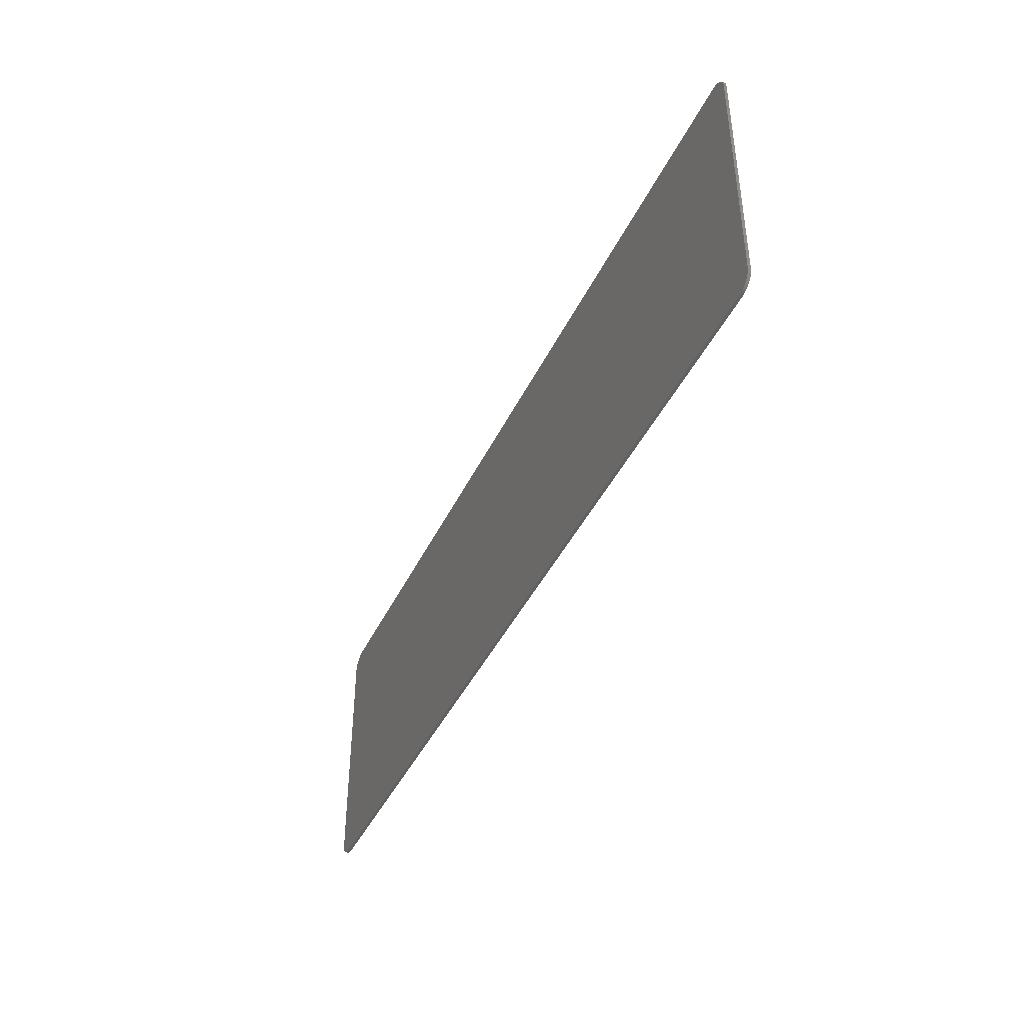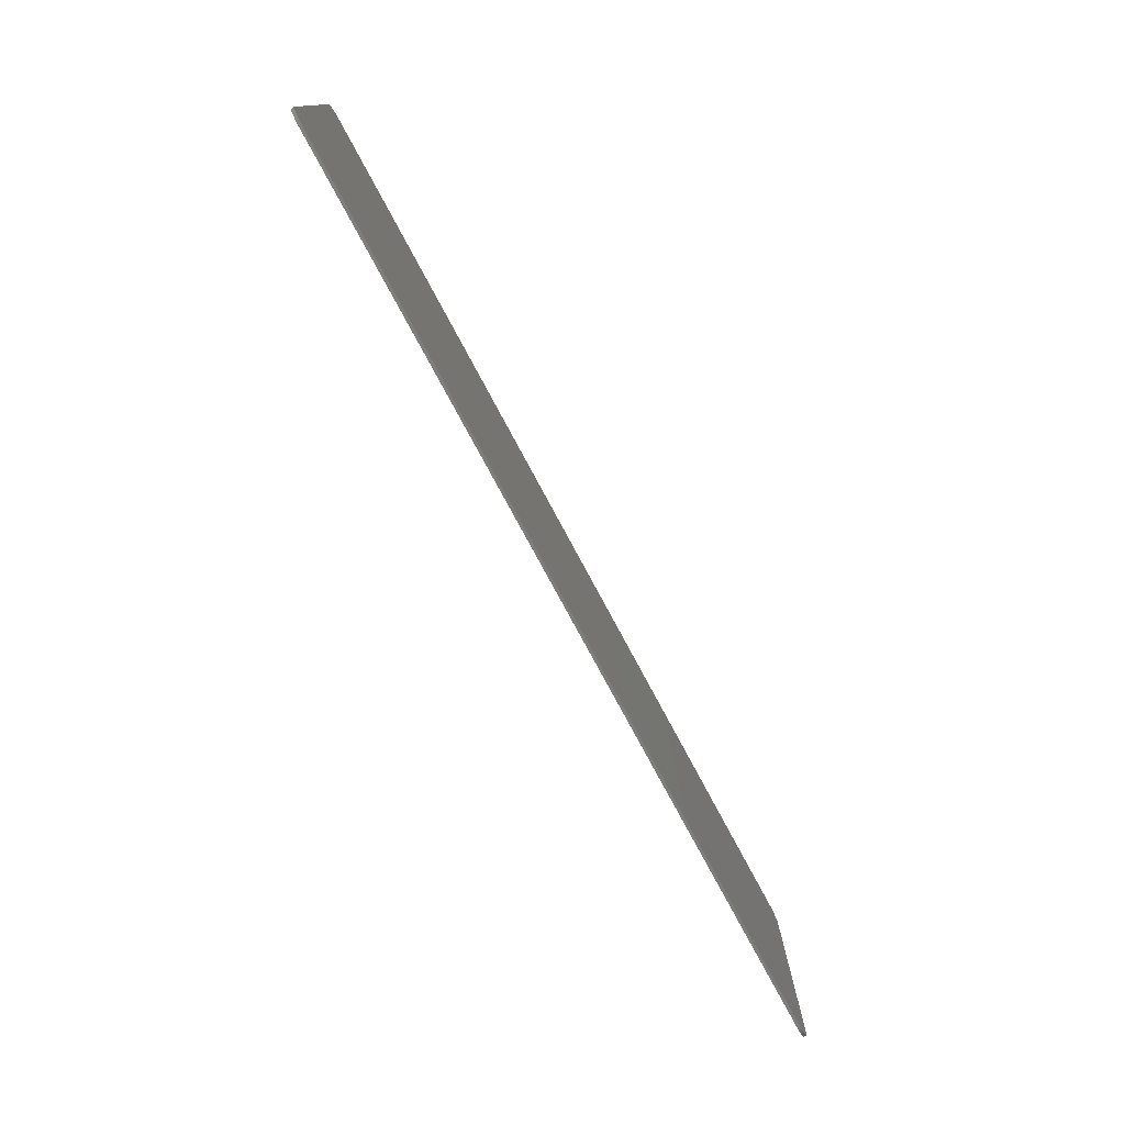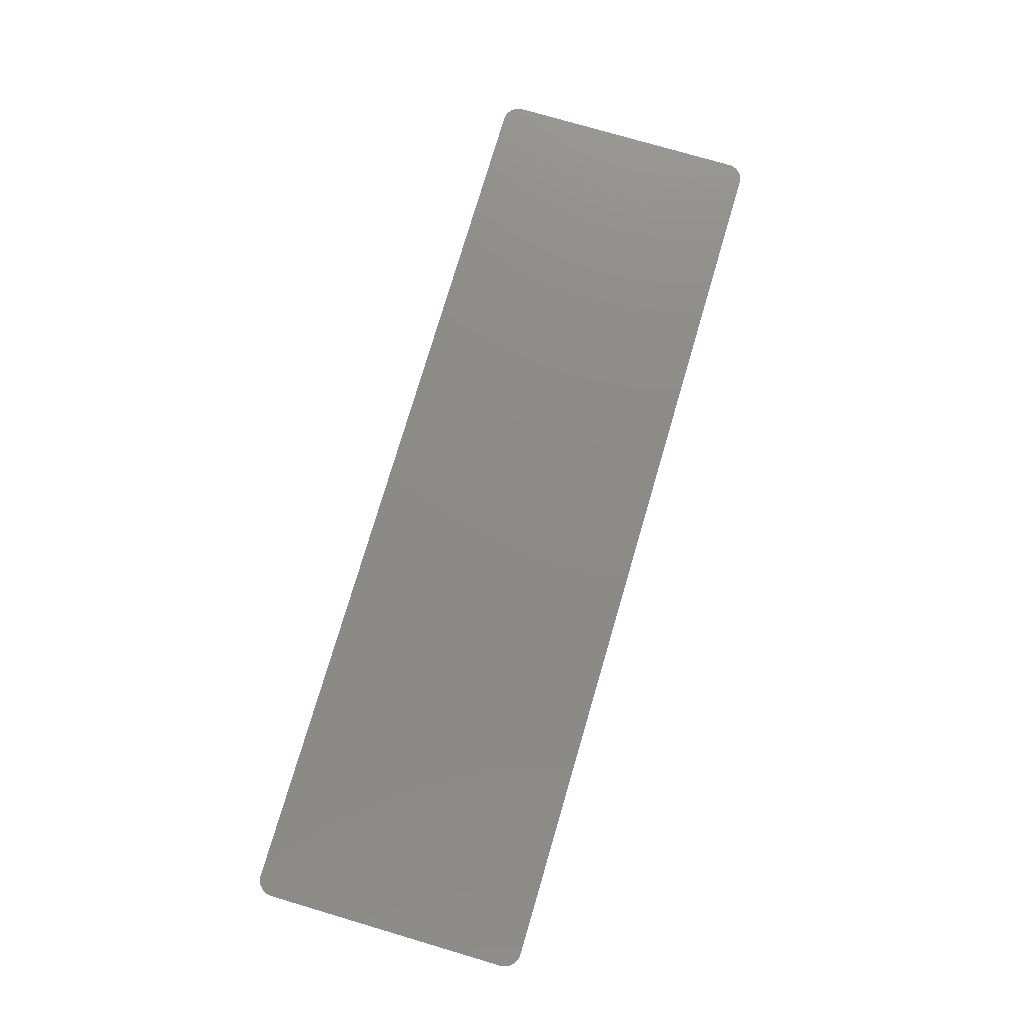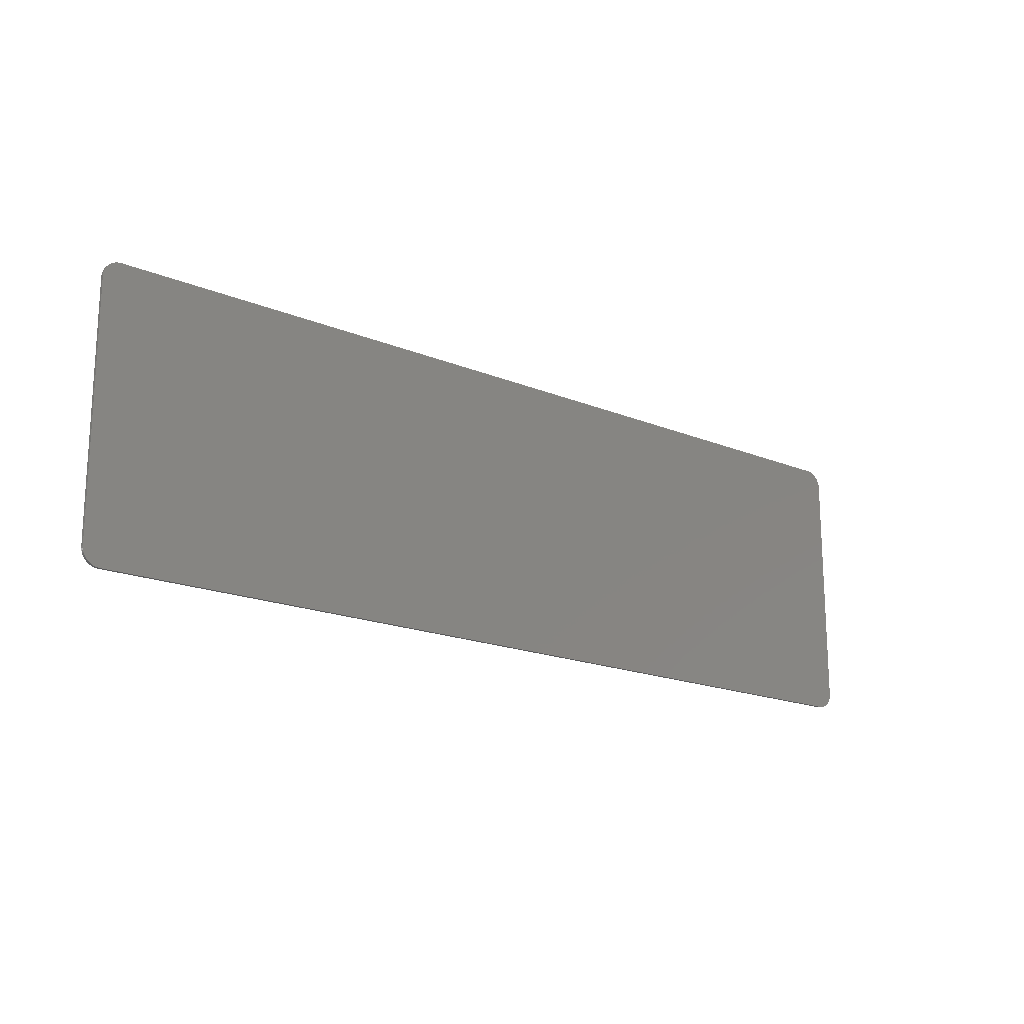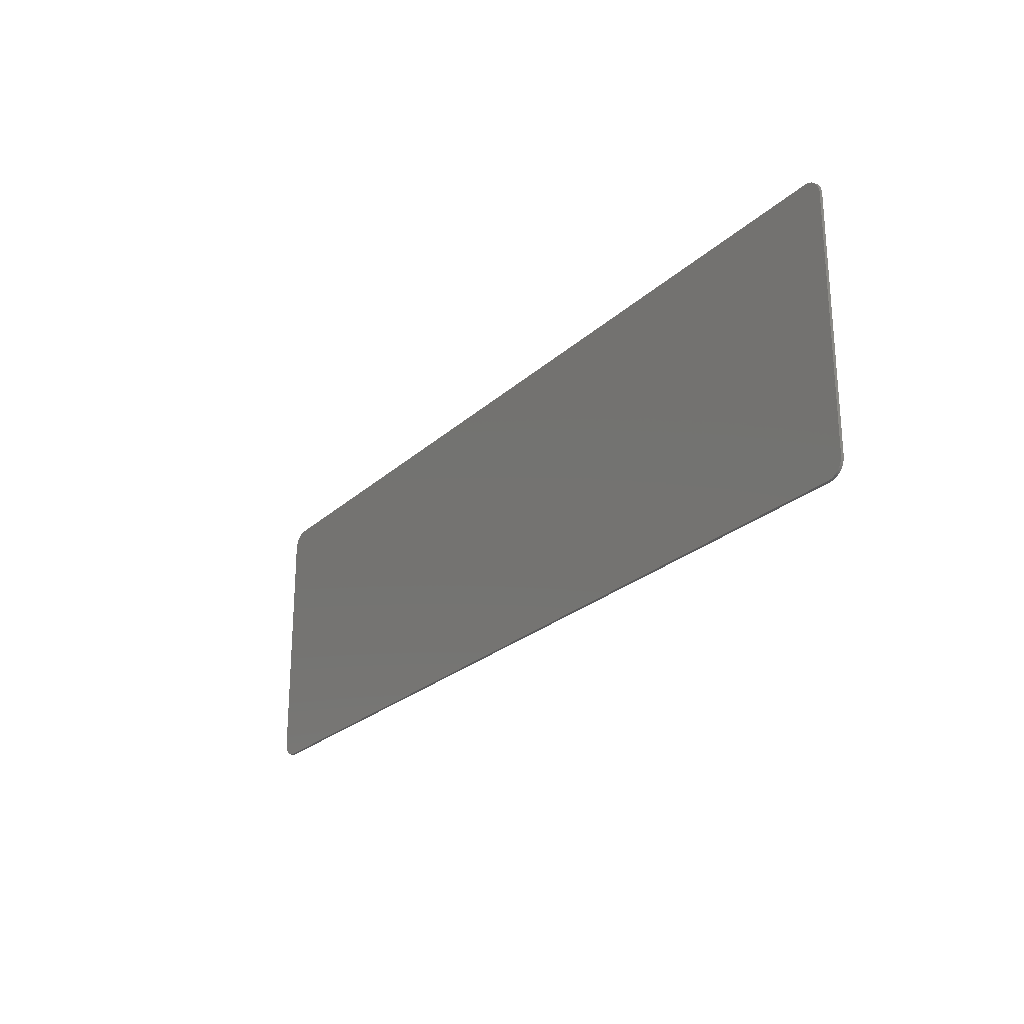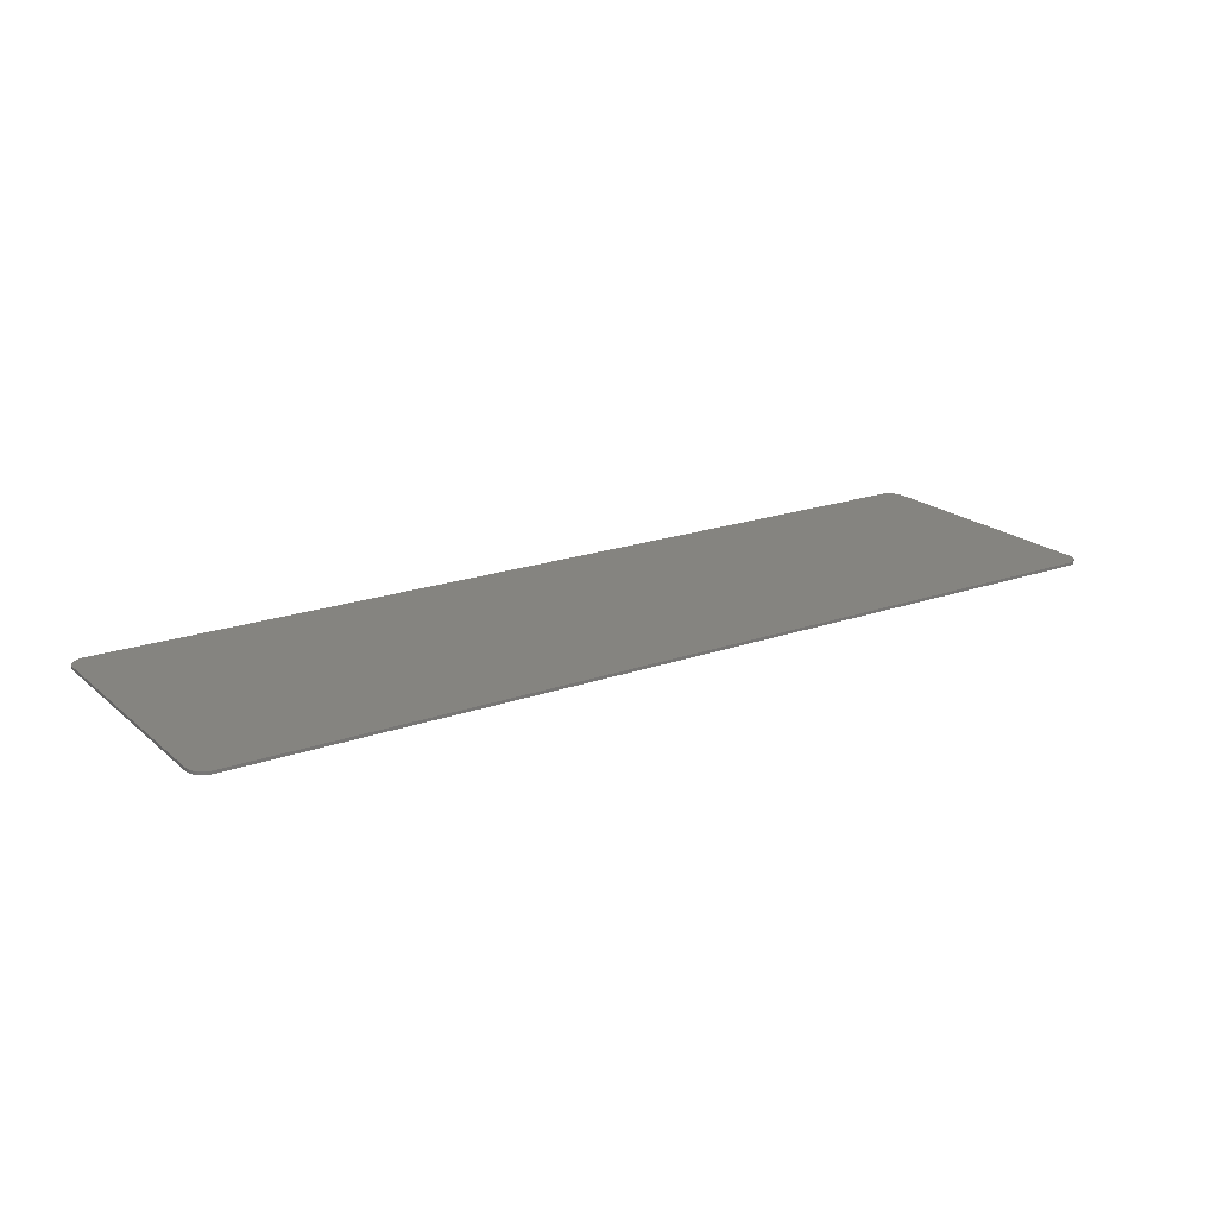
<metadata>
{"format":"stl","ext":"stl","renderer":"f3d","projection":"perspective","resolution":1024,"background":"white","views":[{"elev":-42.4,"azim":-114.0,"up":"+Z"},{"elev":-76.9,"azim":-61.8,"up":"+Z"},{"elev":76.4,"azim":106.4,"up":"+Y"},{"elev":-17.9,"azim":-39.0,"up":"+Z"},{"elev":-24.4,"azim":55.6,"up":"+Z"},{"elev":19.8,"azim":146.7,"up":"+Y"}]}
</metadata>
<code>
# stl→obj: 136 verts, 262 faces
v -15.24 0 4.8
v -15.82 0 4.22
v -15.81 0 4.296
v -15.32 0 4.795
v -15.8 0 4.37
v -15.39 0 4.78
v -15.78 0 4.442
v -15.46 0 4.756
v -15.74 0 4.51
v -15.53 0 4.722
v -15.7 0 4.573
v -15.59 0 4.68
v -15.65 0 4.63
v -15.82 -0.1 4.22
v -15.81 -0.1 4.296
v -15.8 -0.1 4.37
v -15.78 -0.1 4.442
v -15.74 -0.1 4.51
v -15.7 -0.1 4.573
v -15.65 -0.1 4.63
v -15.59 -0.1 4.68
v -15.53 -0.1 4.722
v -15.46 -0.1 4.756
v -15.39 -0.1 4.78
v -15.32 -0.1 4.795
v -15.24 -0.1 4.8
v 15.24 0 4.8
v 15.81 0 4.296
v 15.82 0 4.22
v 15.32 0 4.795
v 15.8 0 4.37
v 15.39 0 4.78
v 15.78 0 4.442
v 15.46 0 4.756
v 15.74 0 4.51
v 15.53 0 4.722
v 15.7 0 4.573
v 15.59 0 4.68
v 15.65 0 4.63
v 15.82 -0.1 4.22
v 15.81 -0.1 4.296
v 15.8 -0.1 4.37
v 15.78 -0.1 4.442
v 15.74 -0.1 4.51
v 15.7 -0.1 4.573
v 15.65 -0.1 4.63
v 15.59 -0.1 4.68
v 15.53 -0.1 4.722
v 15.46 -0.1 4.756
v 15.39 -0.1 4.78
v 15.32 -0.1 4.795
v 15.24 -0.1 4.8
v 15.24 0 -4.8
v 15.82 0 -4.22
v 15.81 0 -4.296
v 15.32 0 -4.795
v 15.8 0 -4.37
v 15.39 0 -4.78
v 15.78 0 -4.442
v 15.46 0 -4.756
v 15.74 0 -4.51
v 15.53 0 -4.722
v 15.7 0 -4.573
v 15.59 0 -4.68
v 15.65 0 -4.63
v 15.82 -0.1 -4.22
v 15.81 -0.1 -4.296
v 15.8 -0.1 -4.37
v 15.78 -0.1 -4.442
v 15.74 -0.1 -4.51
v 15.7 -0.1 -4.573
v 15.65 -0.1 -4.63
v 15.59 -0.1 -4.68
v 15.53 -0.1 -4.722
v 15.46 -0.1 -4.756
v 15.39 -0.1 -4.78
v 15.32 -0.1 -4.795
v 15.24 -0.1 -4.8
v -15.24 0 -4.8
v -15.81 0 -4.296
v -15.82 0 -4.22
v -15.32 0 -4.795
v -15.8 0 -4.37
v -15.39 0 -4.78
v -15.78 0 -4.442
v -15.46 0 -4.756
v -15.74 0 -4.51
v -15.53 0 -4.722
v -15.7 0 -4.573
v -15.59 0 -4.68
v -15.65 0 -4.63
v -15.82 -0.1 -4.22
v -15.81 -0.1 -4.296
v -15.8 -0.1 -4.37
v -15.78 -0.1 -4.442
v -15.74 -0.1 -4.51
v -15.7 -0.1 -4.573
v -15.65 -0.1 -4.63
v -15.59 -0.1 -4.68
v -15.53 -0.1 -4.722
v -15.46 -0.1 -4.756
v -15.39 -0.1 -4.78
v -15.32 -0.1 -4.795
v -15.24 -0.1 -4.8
v -15.82 -0.1 -4.022
v -10.62 -0.1 -2.203
v 0.4268 -0.1 -4.022
v 15.82 -0.1 -2.203
v 14.24 -0.1 -2.203
v 15.82 -0.1 1.217
v 15.44 -0.1 1.217
v 2.17 -0.1 -2.203
v -10.57 -0.1 1.217
v -15.82 -0.1 1.217
v -15.82 -0.1 -2.203
v 4.14 -0.1 1.217
v 2.94 -0.1 -2.203
v 4.94 -0.1 1.217
v 5.2 -0.1 -2.203
v 7.2 -0.1 1.217
v 6.4 -0.1 1.217
v 4.43 -0.1 -2.203
v 6.69 -0.1 -2.203
v 8.66 -0.1 1.217
v 7.46 -0.1 -2.203
v 9.46 -0.1 1.217
v 8.95 -0.1 -2.203
v 10.92 -0.1 1.217
v 9.72 -0.1 -2.203
v 11.72 -0.1 1.217
v 11.21 -0.1 -2.203
v 13.18 -0.1 1.217
v 11.98 -0.1 -2.203
v 13.98 -0.1 1.217
v 13.47 -0.1 -2.203
v 15.82 -0.1 0.4568
f 1 2 3
f 3 4 1
f 4 3 5
f 5 6 4
f 6 5 7
f 7 8 6
f 8 7 9
f 9 10 8
f 10 9 11
f 11 12 10
f 12 11 13
f 3 2 14
f 14 15 3
f 5 3 15
f 15 16 5
f 7 5 16
f 16 17 7
f 9 7 17
f 17 18 9
f 11 9 18
f 18 19 11
f 13 11 19
f 19 20 13
f 12 13 20
f 20 21 12
f 10 12 21
f 21 22 10
f 8 10 22
f 22 23 8
f 6 8 23
f 23 24 6
f 4 6 24
f 24 25 4
f 1 4 25
f 25 26 1
f 27 28 29
f 28 27 30
f 30 31 28
f 31 30 32
f 32 33 31
f 33 32 34
f 34 35 33
f 35 34 36
f 36 37 35
f 37 36 38
f 38 39 37
f 28 40 29
f 40 28 41
f 31 41 28
f 41 31 42
f 33 42 31
f 42 33 43
f 35 43 33
f 43 35 44
f 37 44 35
f 44 37 45
f 39 45 37
f 45 39 46
f 38 46 39
f 46 38 47
f 36 47 38
f 47 36 48
f 34 48 36
f 48 34 49
f 32 49 34
f 49 32 50
f 30 50 32
f 50 30 51
f 27 51 30
f 51 27 52
f 53 54 55
f 55 56 53
f 56 55 57
f 57 58 56
f 58 57 59
f 59 60 58
f 60 59 61
f 61 62 60
f 62 61 63
f 63 64 62
f 64 63 65
f 55 54 66
f 66 67 55
f 57 55 67
f 67 68 57
f 59 57 68
f 68 69 59
f 61 59 69
f 69 70 61
f 63 61 70
f 70 71 63
f 65 63 71
f 71 72 65
f 64 65 72
f 72 73 64
f 62 64 73
f 73 74 62
f 60 62 74
f 74 75 60
f 58 60 75
f 75 76 58
f 56 58 76
f 76 77 56
f 53 56 77
f 77 78 53
f 79 80 81
f 80 79 82
f 82 83 80
f 83 82 84
f 84 85 83
f 85 84 86
f 86 87 85
f 87 86 88
f 88 89 87
f 89 88 90
f 90 91 89
f 80 92 81
f 92 80 93
f 83 93 80
f 93 83 94
f 85 94 83
f 94 85 95
f 87 95 85
f 95 87 96
f 89 96 87
f 96 89 97
f 91 97 89
f 97 91 98
f 90 98 91
f 98 90 99
f 88 99 90
f 99 88 100
f 86 100 88
f 100 86 101
f 84 101 86
f 101 84 102
f 82 102 84
f 102 82 103
f 79 103 82
f 103 79 104
f 1 27 53
f 53 79 1
f 1 26 52
f 52 27 1
f 53 78 104
f 104 79 53
f 27 29 54
f 54 53 27
f 40 66 54
f 54 29 40
f 79 81 2
f 2 1 79
f 92 14 2
f 2 81 92
f 52 40 41
f 41 51 52
f 51 41 42
f 42 50 51
f 50 42 43
f 43 49 50
f 49 43 44
f 44 48 49
f 48 44 45
f 45 47 48
f 47 45 46
f 26 15 14
f 15 26 25
f 25 16 15
f 16 25 24
f 24 17 16
f 17 24 23
f 23 18 17
f 18 23 22
f 22 19 18
f 19 22 21
f 21 20 19
f 104 92 93
f 93 103 104
f 103 93 94
f 94 102 103
f 102 94 95
f 95 101 102
f 101 95 96
f 96 100 101
f 100 96 97
f 97 99 100
f 99 97 98
f 78 67 66
f 67 78 77
f 77 68 67
f 68 77 76
f 76 69 68
f 69 76 75
f 75 70 69
f 70 75 74
f 74 71 70
f 71 74 73
f 73 72 71
f 105 92 104
f 104 106 105
f 106 104 107
f 78 66 108
f 108 109 78
f 110 40 52
f 52 111 110
f 78 107 104
f 112 106 107
f 113 114 115
f 115 106 113
f 112 116 113
f 113 106 112
f 116 112 117
f 117 118 116
f 119 120 121
f 121 122 119
f 118 117 122
f 122 121 118
f 120 119 123
f 123 124 120
f 124 123 125
f 125 126 124
f 126 125 127
f 127 128 126
f 128 127 129
f 129 130 128
f 130 129 131
f 131 132 130
f 132 131 133
f 133 134 132
f 134 133 135
f 135 111 134
f 111 135 109
f 109 136 111
f 110 111 136
f 136 109 108
f 106 115 105
f 14 114 113
f 113 26 14
f 26 113 116
f 52 26 116
f 116 118 52
f 52 118 121
f 52 121 120
f 52 120 124
f 52 124 126
f 52 126 128
f 52 128 130
f 52 130 132
f 52 132 134
f 52 134 111
f 117 112 107
f 122 117 107
f 119 122 107
f 123 119 107
f 107 78 123
f 125 123 78
f 127 125 78
f 129 127 78
f 131 129 78
f 133 131 78
f 135 133 78
f 109 135 78

</code>
